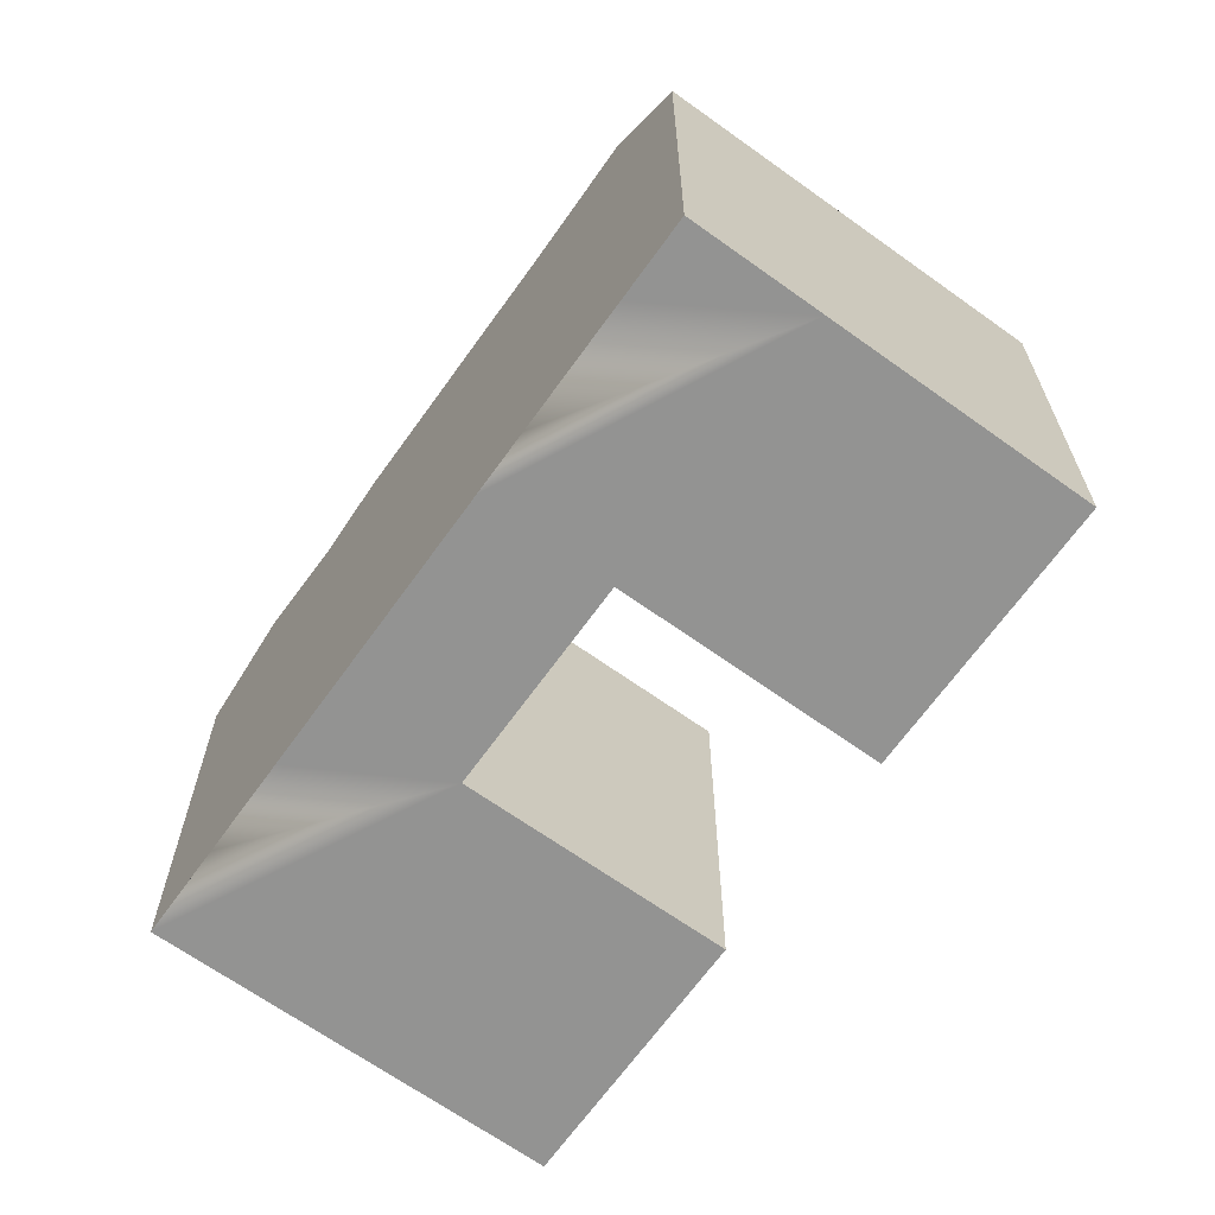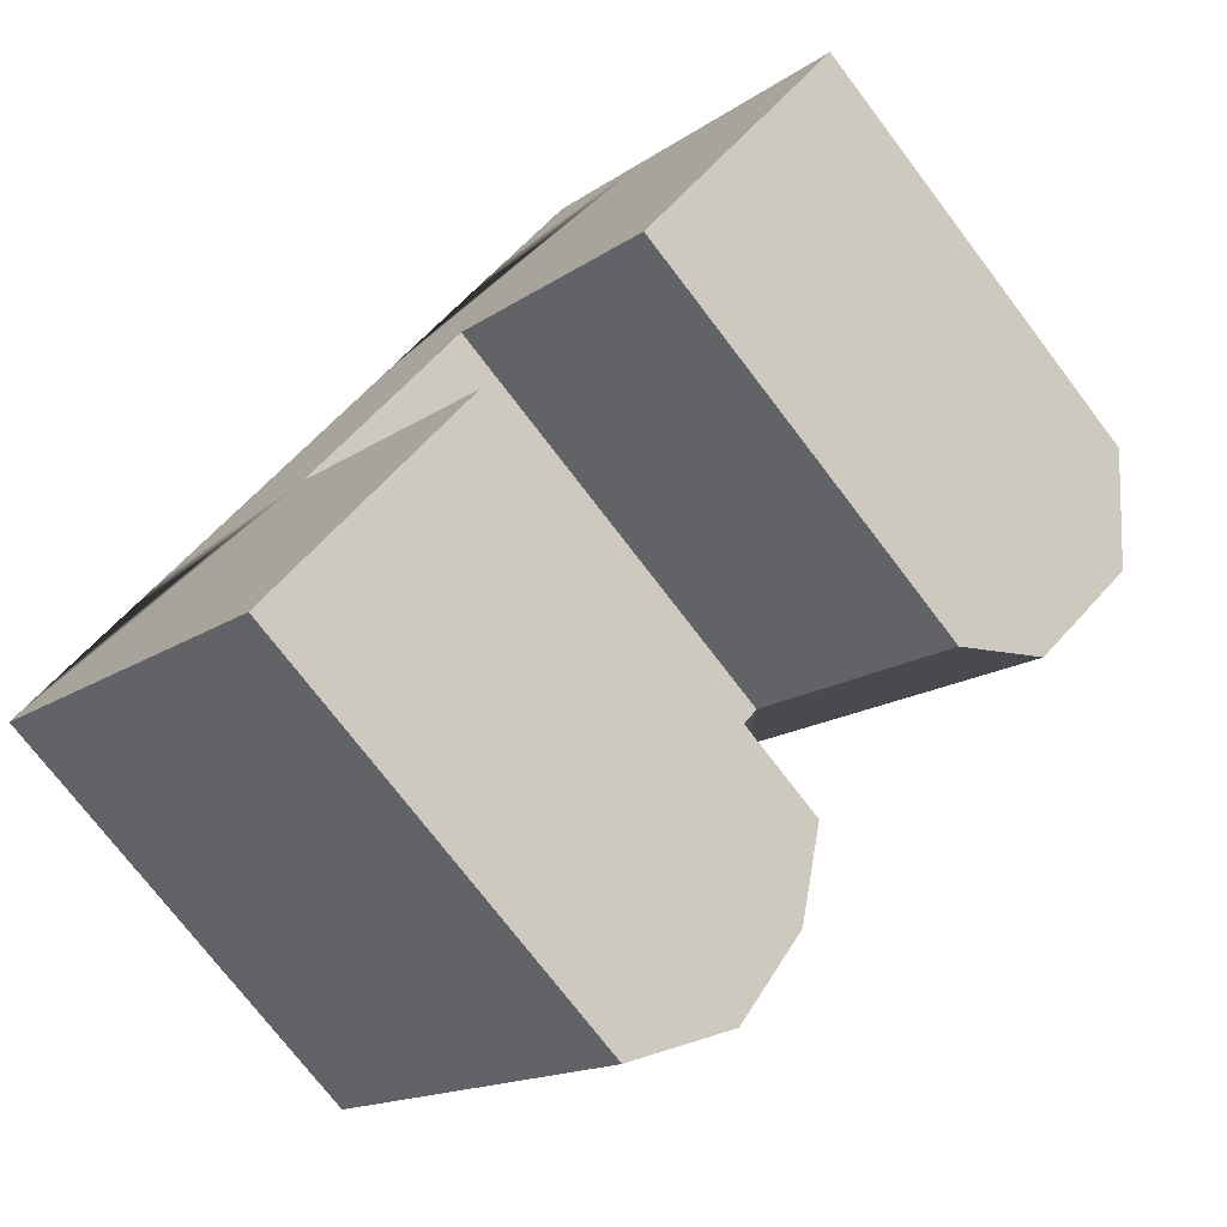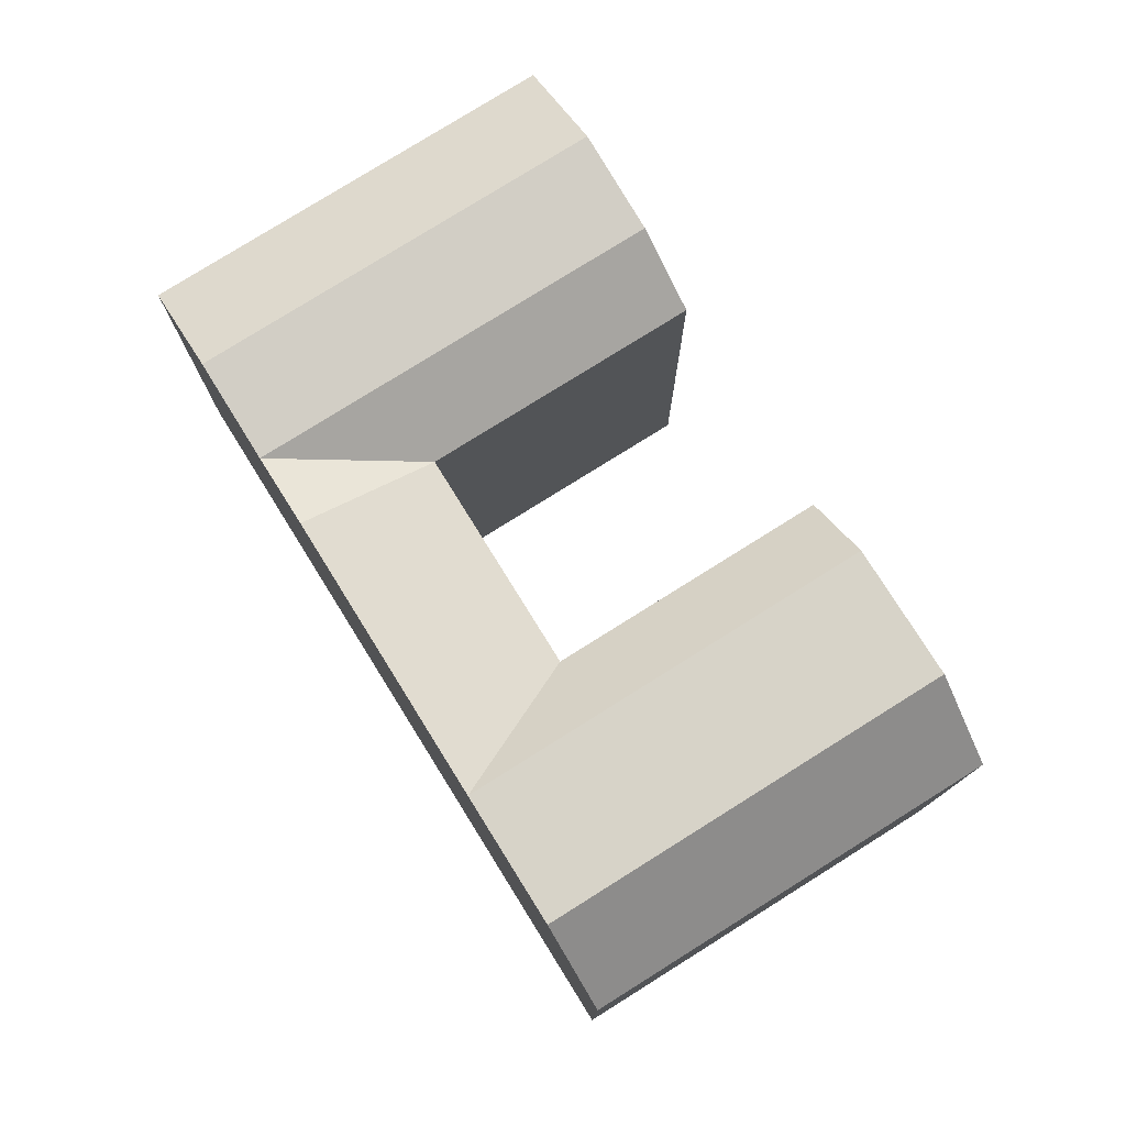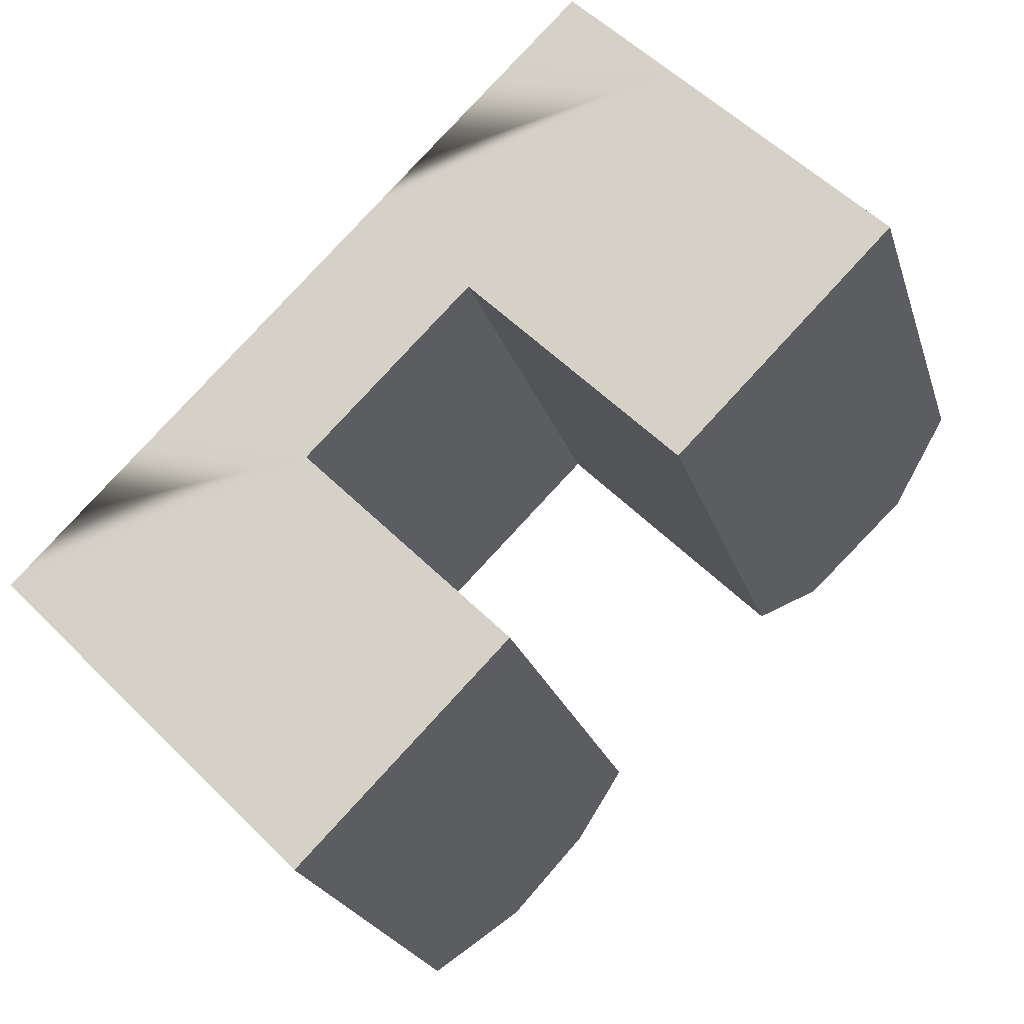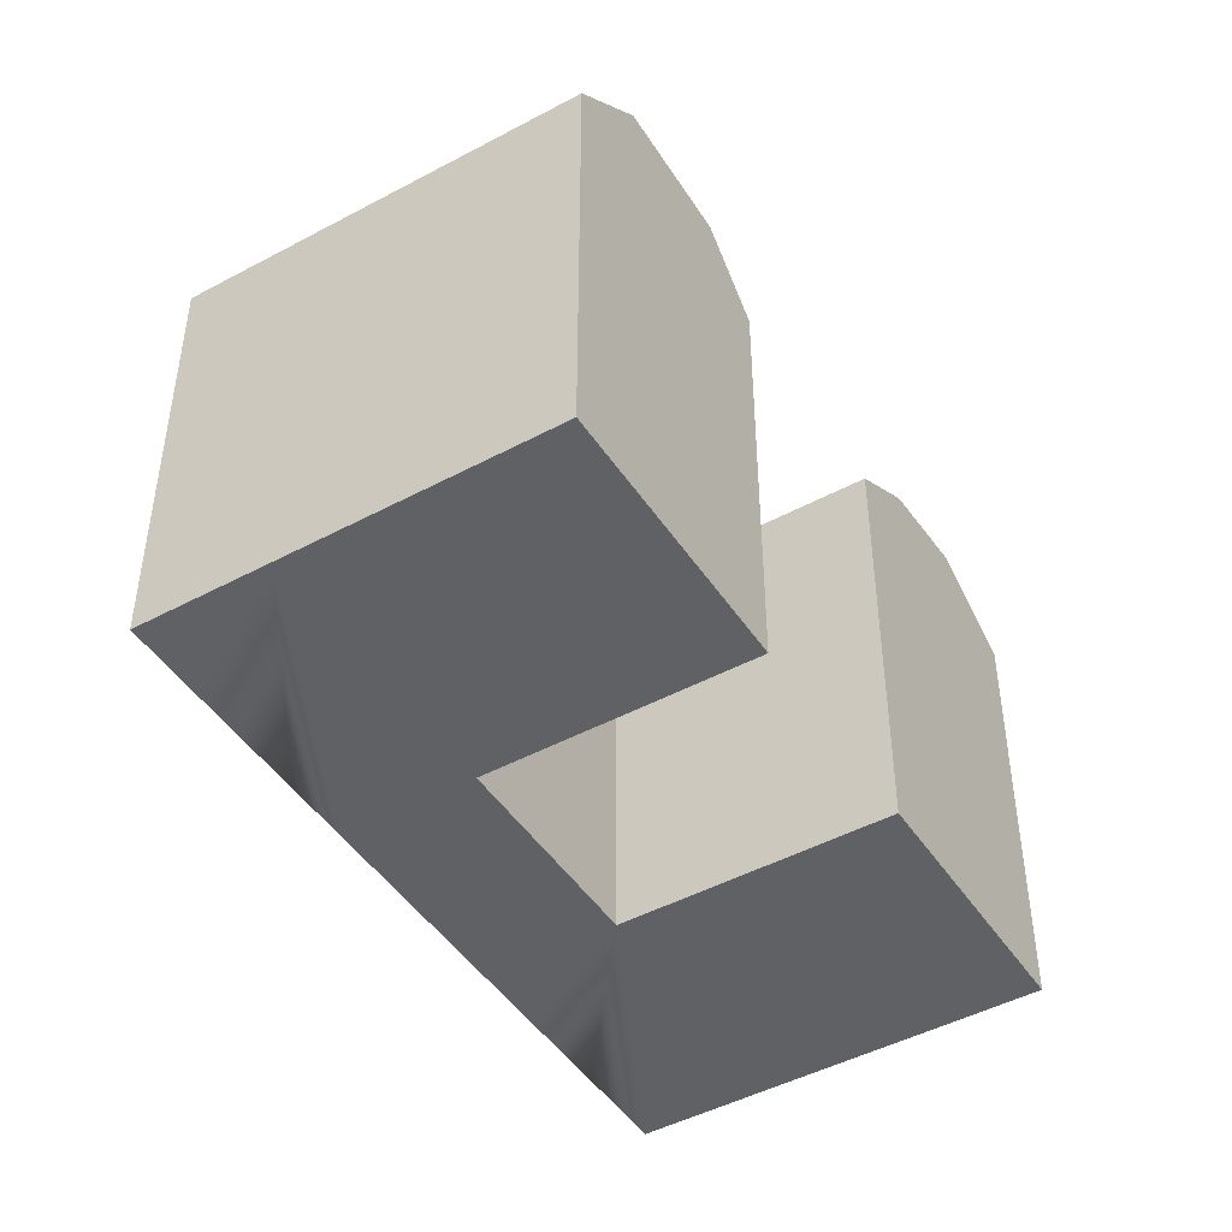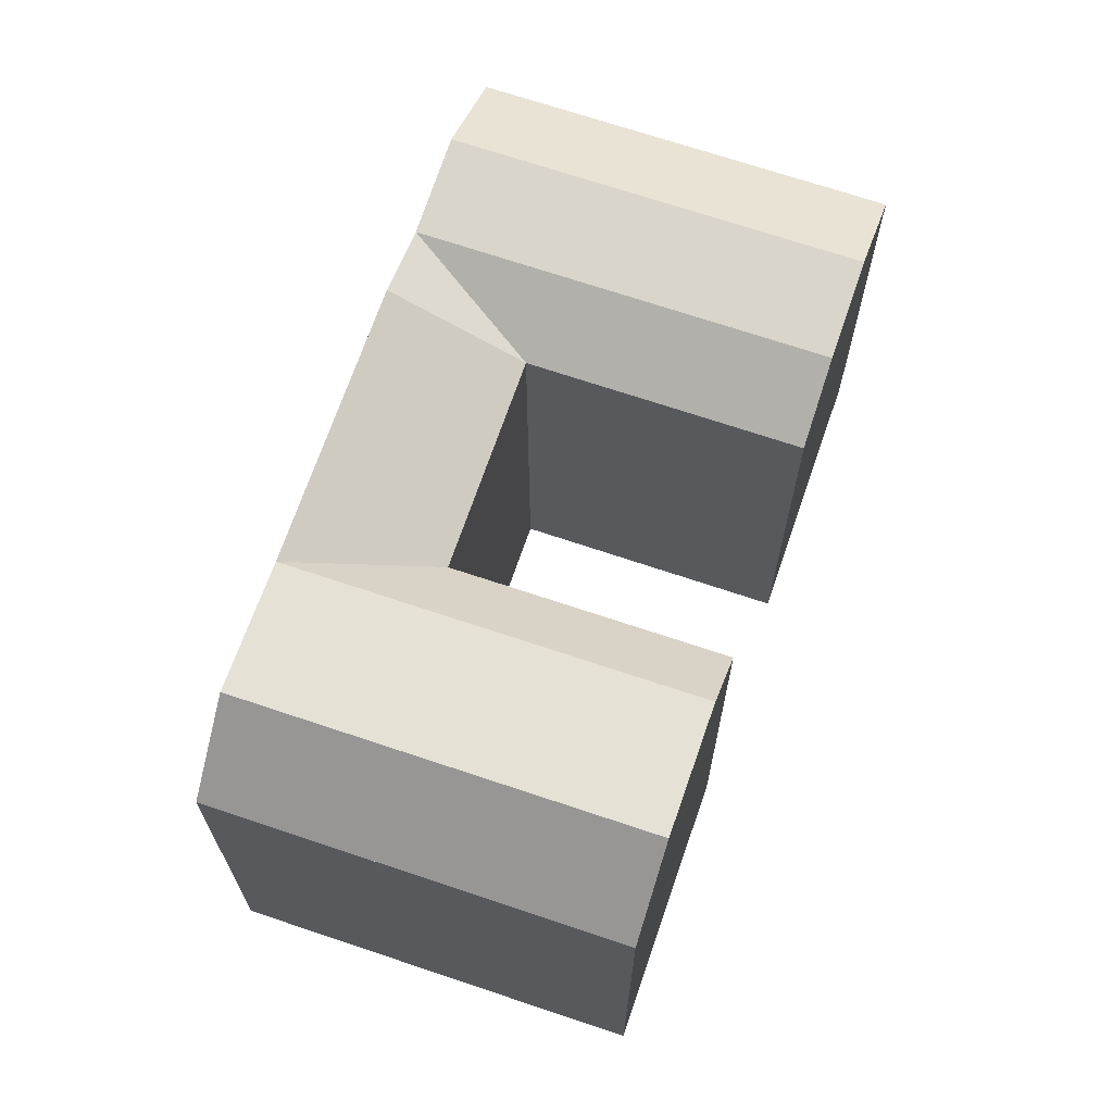
<metadata>
{"format":"obj","ext":"obj","renderer":"f3d","projection":"perspective","resolution":1024,"background":"white","views":[{"elev":-66.6,"azim":9.3,"up":"+Y"},{"elev":-73.8,"azim":37.2,"up":"+Z"},{"elev":78.6,"azim":13.0,"up":"+Y"},{"elev":-22.5,"azim":15.2,"up":"+Z"},{"elev":-46.5,"azim":76.5,"up":"+Y"},{"elev":69.0,"azim":63.7,"up":"+Y"}]}
</metadata>
<code>
v  27.84 18.63 2.556
v  21.42 21.48 13.1
v  29.87 21.48 4.617
v  19.38 18.63 11.04
v  17.22 21.48 17.31
v  25.48 21.86 17.18
v  33.93 21.86 8.712
v  21.28 21.86 21.39
v  28.04 18.63 19.75
v  36.48 18.63 11.29
v  23.84 18.63 23.97
v  15.18 21.49 15.25
v  8.418 21.49 8.461
v  12.63 18.63 4.257
v  12.73 18.63 -12.72
v  7.191 21.02 -1.206
v  15.7 21.02 -9.711
v  4.208 18.63 -4.204
v  2.983 21.02 2.997
v  0.0003969 18.63 -0.0005903
v  10.29 20.62 1.911
v  18.8 20.62 -6.584
v  6.085 20.62 6.115
v  12.63 18.63 4.257
v  21.12 18.63 -4.231
v  8.418 21.49 8.461
v  23.84 -1.221e-06 23.97
v  0 -1.221e-06 -7.475e-23
v  21.28 -1.221e-06 21.39
v  17.22 -1.221e-06 17.31
v  15.18 -1.221e-06 15.25
v  8.418 -1.221e-06 8.462
v  6.084 -1.221e-06 6.116
v  2.983 -1.221e-06 2.998
v  27.84 -1.221e-06 2.556
v  36.48 -1.221e-06 11.29
v  29.87 -1.221e-06 4.618
v  33.92 -1.221e-06 8.713
v  28.04 -1.221e-06 19.75
v  12.73 7.787e-16 -12.72
v  21.12 2.59e-16 -4.23
v  15.7 5.946e-16 -9.71
v  18.8 4.031e-16 -6.583
v  4.208 -1.221e-06 -4.204
v  19.37 -1.221e-06 11.04
v  12.63 -1.221e-06 4.258
g defaultobject
f 1 2 3
f 2 1 4
f 2 4 5
f 3 6 7
f 6 3 2
f 6 2 8
f 8 2 5
f 7 9 10
f 9 7 6
f 9 6 11
f 11 6 8
f 4 12 5
f 12 4 13
f 13 4 14
f 15 16 17
f 16 15 18
f 16 18 19
f 19 18 20
f 17 21 22
f 21 17 16
f 21 16 23
f 23 16 19
f 22 24 25
f 24 22 21
f 24 21 23
f 23 26 24
f 5 11 8
f 11 5 27
f 27 5 12
f 27 12 13
f 27 13 26
f 27 26 23
f 27 23 19
f 27 19 20
f 27 20 28
f 27 28 29
f 29 28 30
f 30 28 31
f 31 28 32
f 32 28 33
f 33 28 34
f 10 3 7
f 3 10 1
f 1 10 35
f 35 10 36
f 35 36 37
f 37 36 38
f 10 39 36
f 39 10 27
f 27 10 11
f 11 10 9
f 22 15 17
f 15 22 25
f 15 25 40
f 40 25 41
f 40 41 42
f 42 41 43
f 40 18 15
f 18 40 20
f 20 40 28
f 28 40 44
f 4 35 45
f 35 4 1
f 46 4 45
f 4 46 24
f 4 24 14
f 41 24 46
f 24 41 25
f 37 45 35
f 45 37 38
f 42 44 40
f 44 42 43
f 44 43 28
f 28 43 41
f 28 41 46
f 28 46 34
f 34 46 33
f 33 46 45
f 33 45 32
f 32 45 31
f 31 45 38
f 31 38 36
f 31 36 39
f 31 39 30
f 30 39 29
f 29 39 27

</code>
